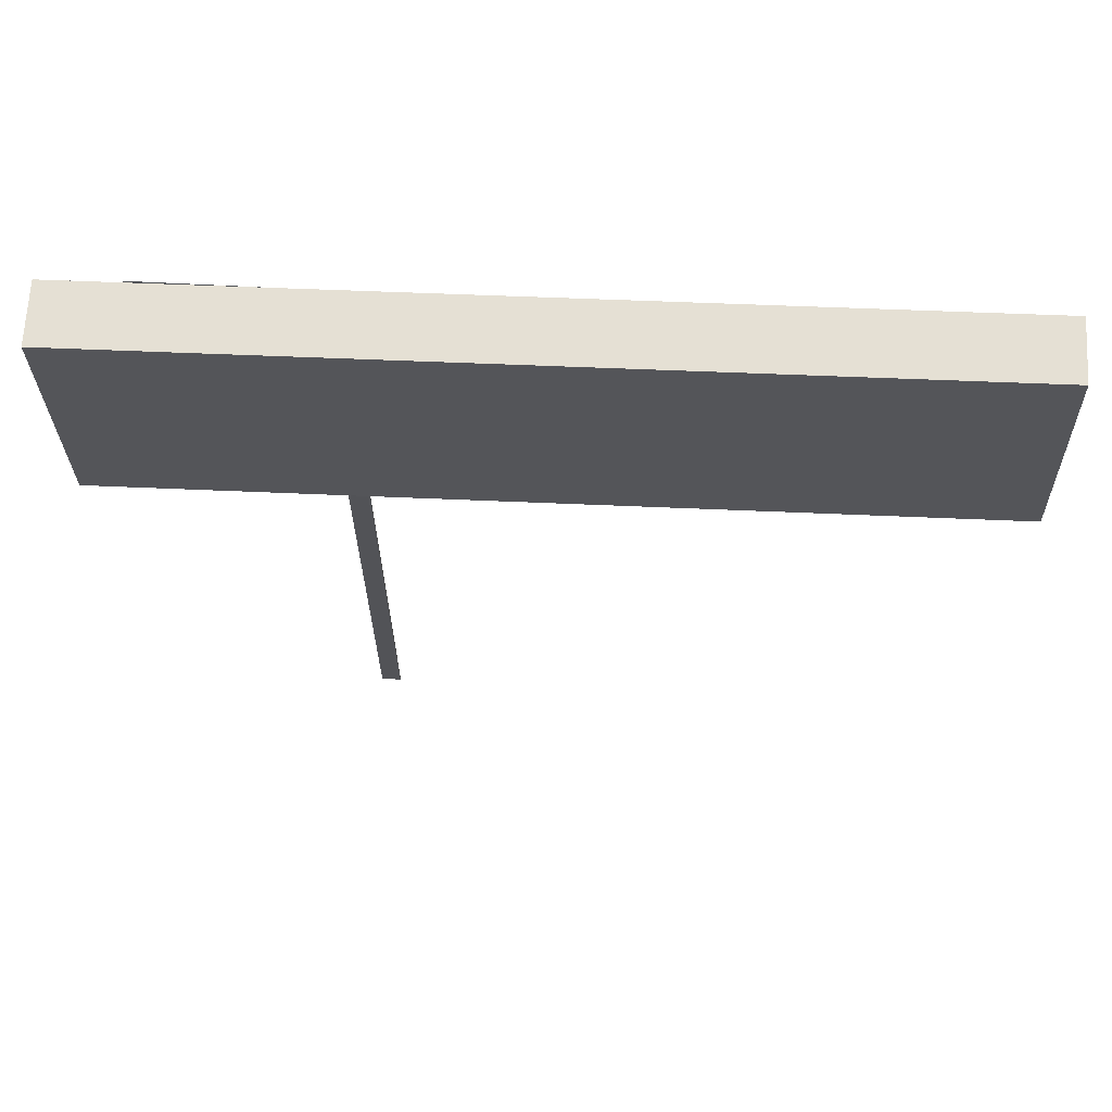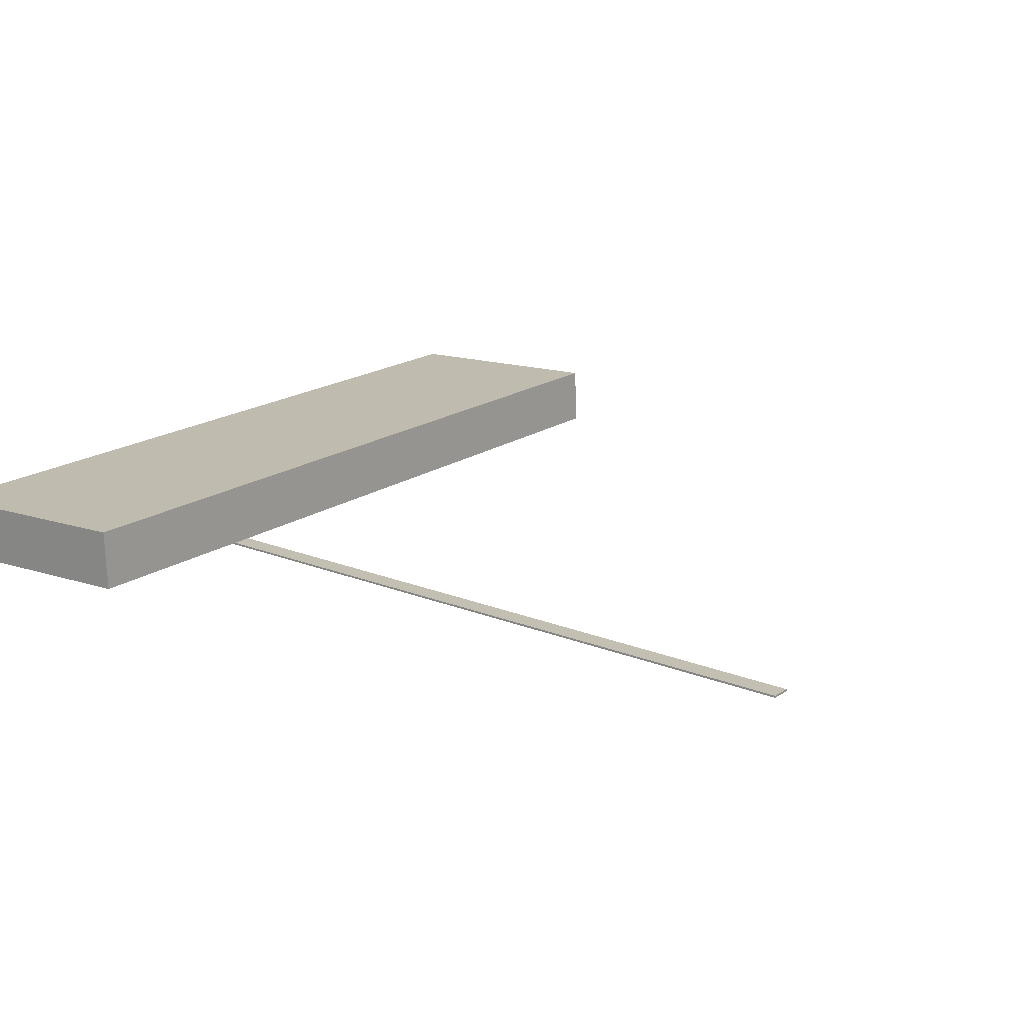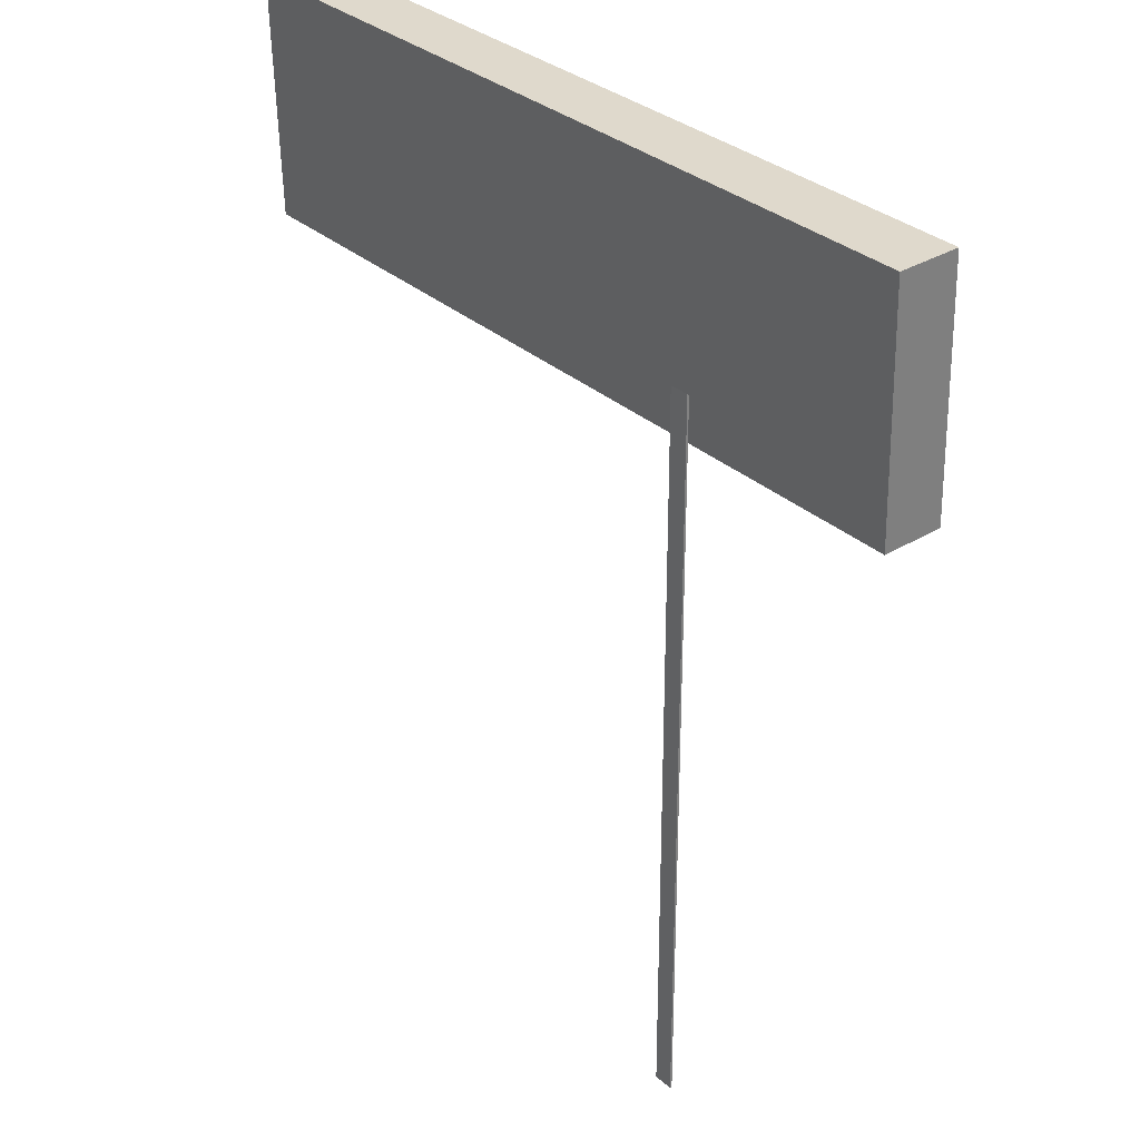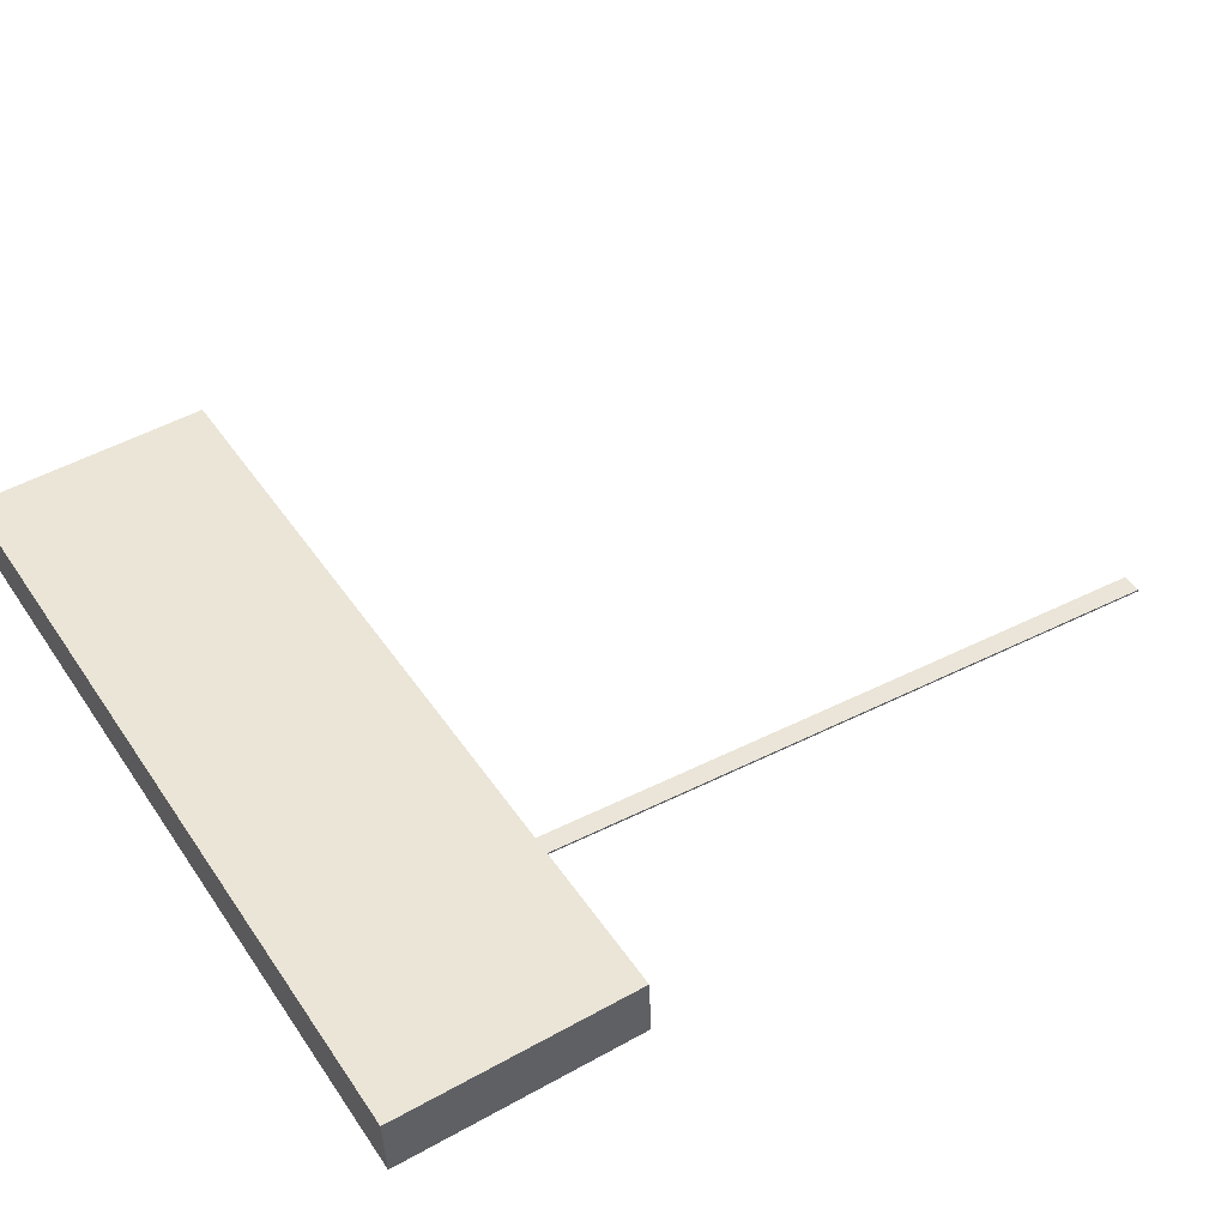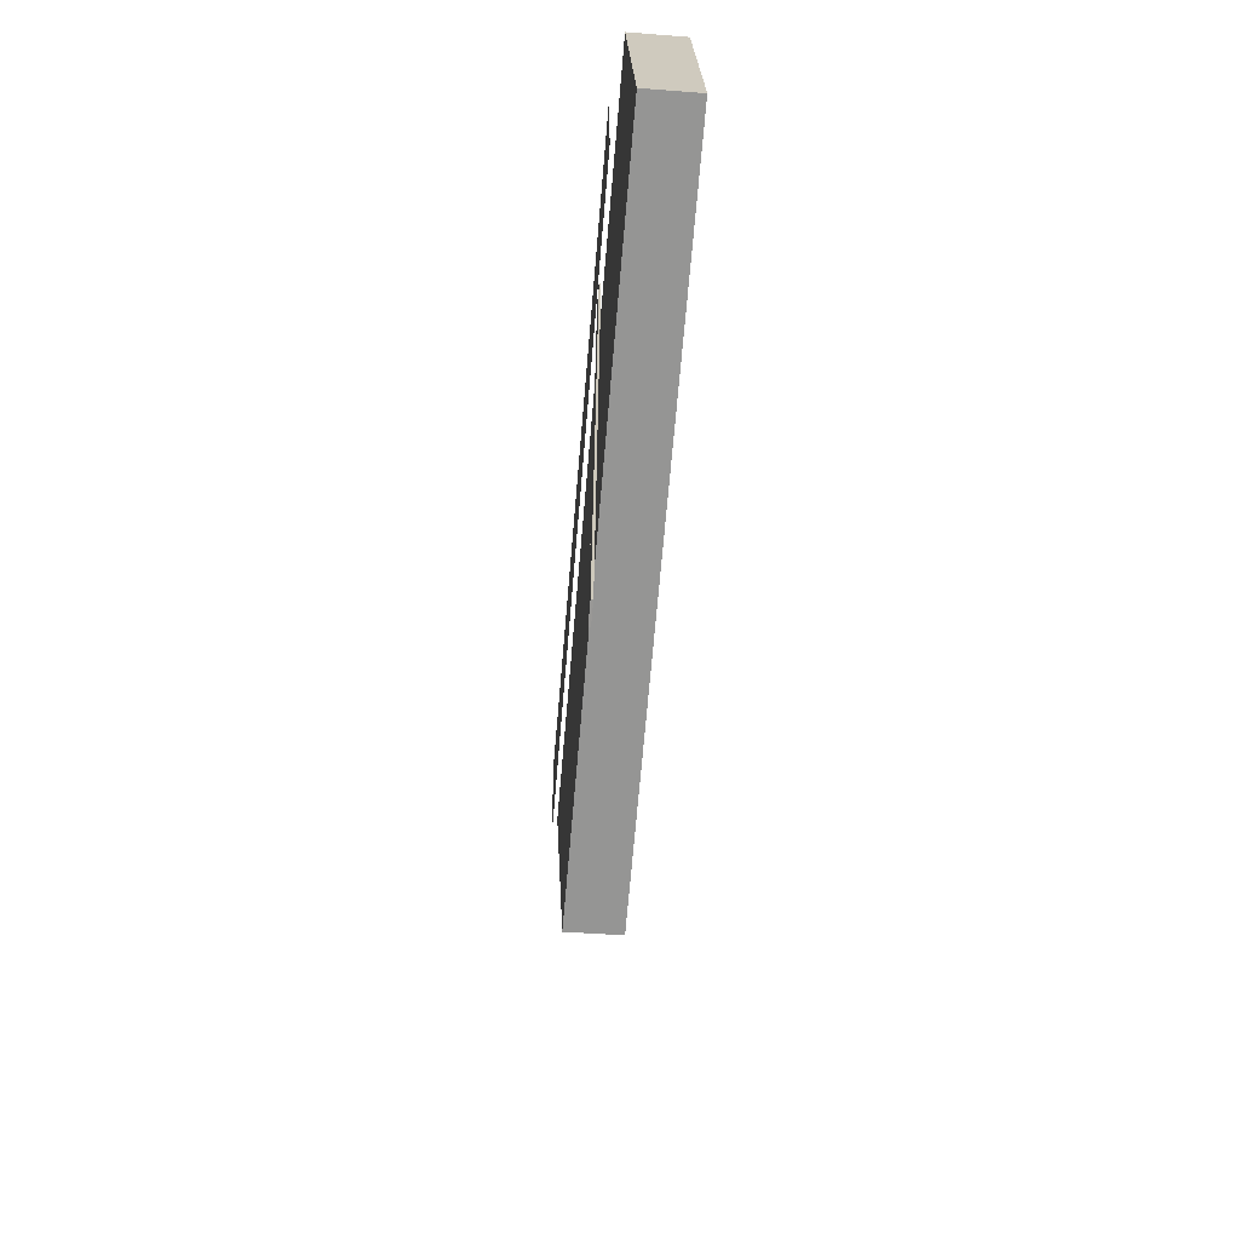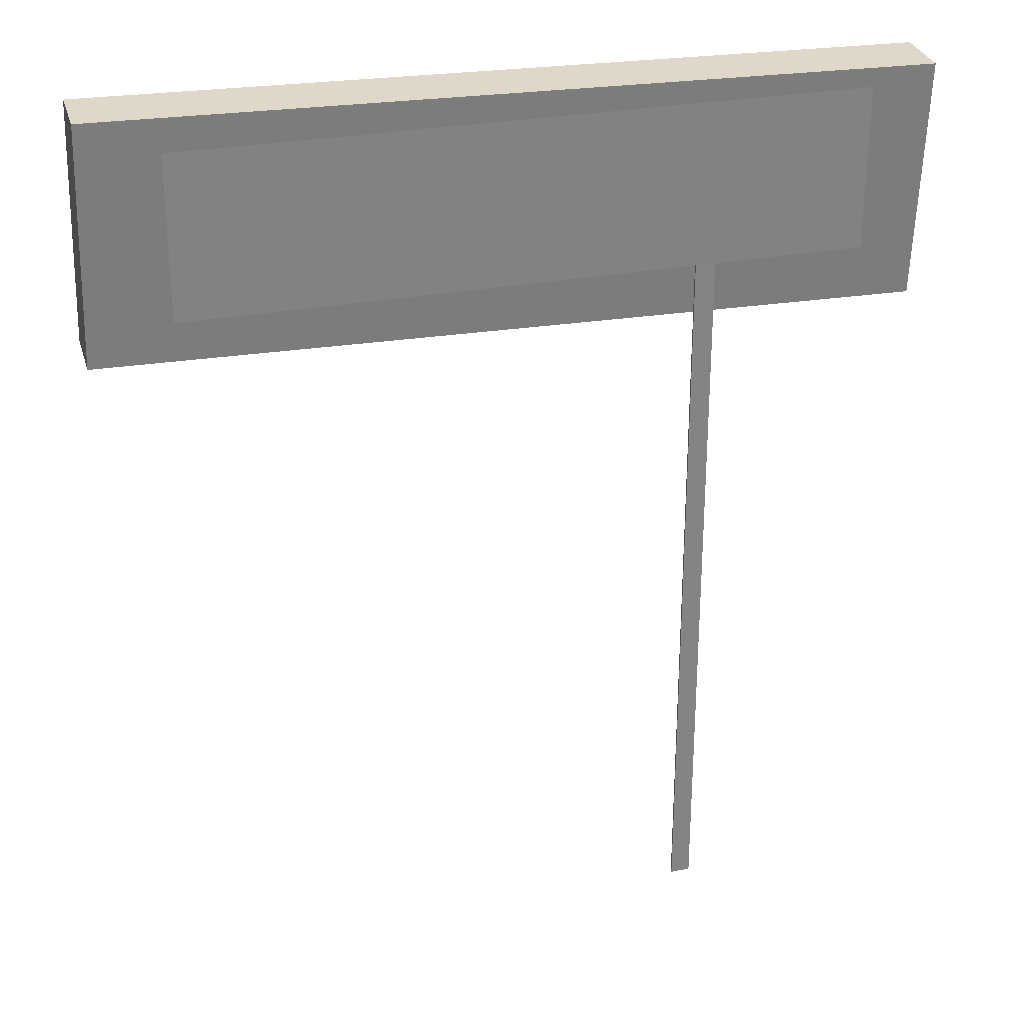
<metadata>
{"format":"obj","ext":"obj","renderer":"f3d","projection":"perspective","resolution":1024,"background":"white","views":[{"elev":67.6,"azim":2.8,"up":"+Y"},{"elev":17.9,"azim":-51.4,"up":"+Z"},{"elev":30.1,"azim":-129.2,"up":"+Y"},{"elev":44.6,"azim":-120.4,"up":"+Z"},{"elev":-68.6,"azim":-95.0,"up":"+Y"},{"elev":28.7,"azim":164.1,"up":"+Y"}]}
</metadata>
<code>
o Cube.002
v -50.91 254.4 7.215
v -50.98 255.4 30.92
v -52.99 349.2 26.99
v -52.92 348.2 3.278
v 269.7 261.3 7.829
v 267.7 355.1 3.892
v 267.6 356.1 27.6
v 269.6 262.3 31.54
f 1 2 3 4
f 5 6 7 8
f 1 5 8 2
f 3 7 6 4
f 5 1 4 6
f 2 8 7 3
o Plane
v -26.49 278.6 0.2394
v 238.3 278.7 0.9989
v 238.2 342.9 0.295
v -26.53 342.7 -0.4645
f 9 10 11 12
o Cube.001
v 32.34 313.2 1.997
v 32.34 313.2 1.211
v 32.34 -6.75 1.211
v 32.34 -6.75 1.997
v 40.2 313.2 1.211
v 40.2 -6.75 1.211
v 40.2 313.2 1.997
v 40.2 -6.75 1.997
f 13 14 15 16
f 14 17 18 15
f 17 19 20 18
f 19 13 16 20
f 16 15 18 20
f 14 13 19 17

</code>
